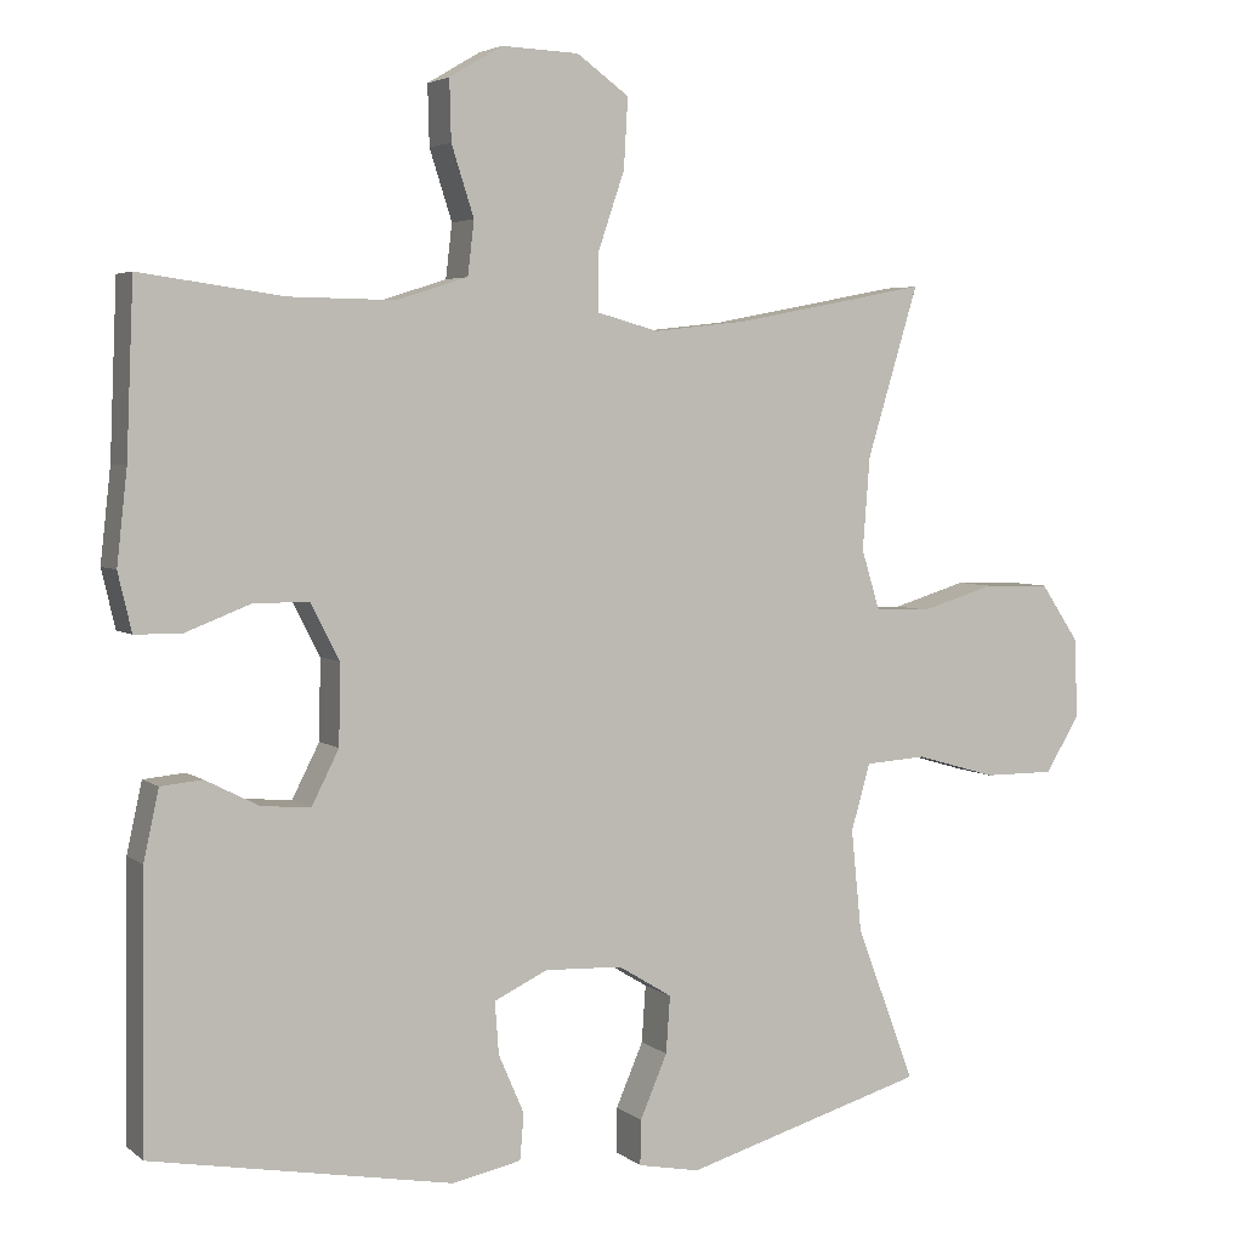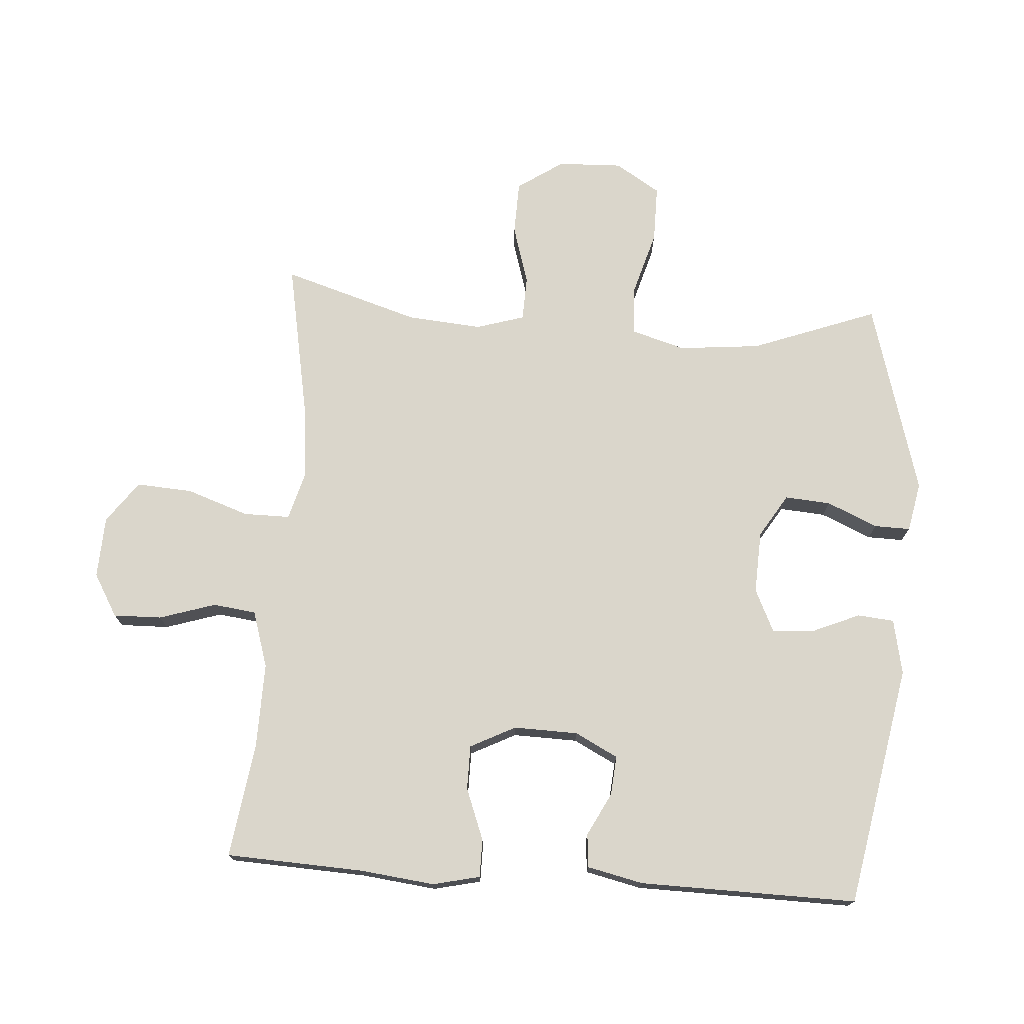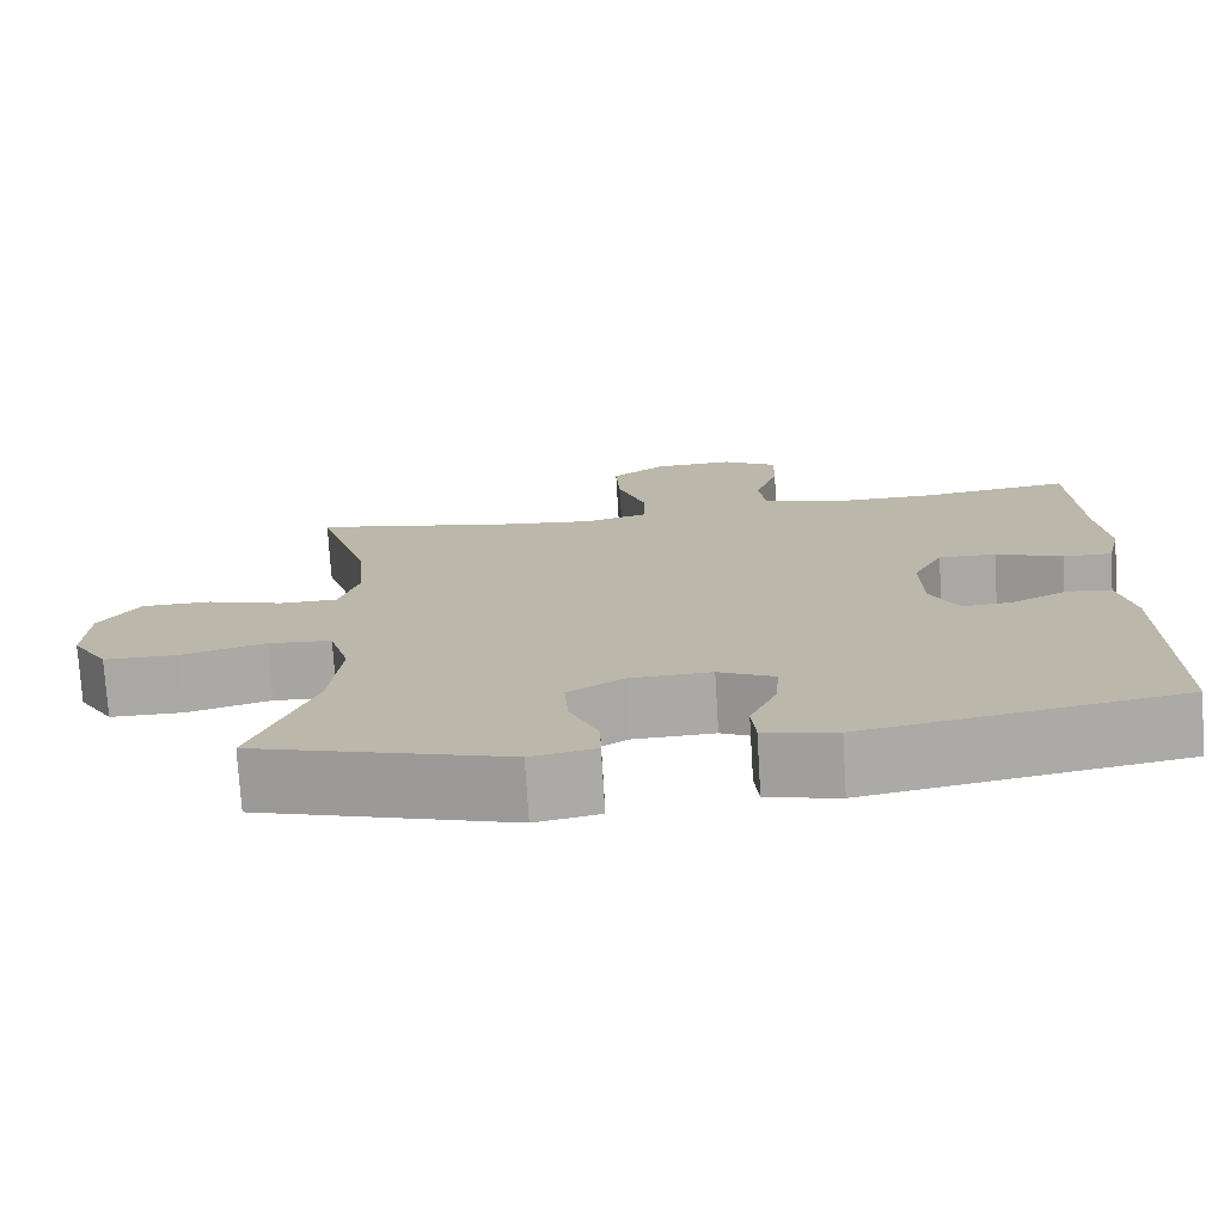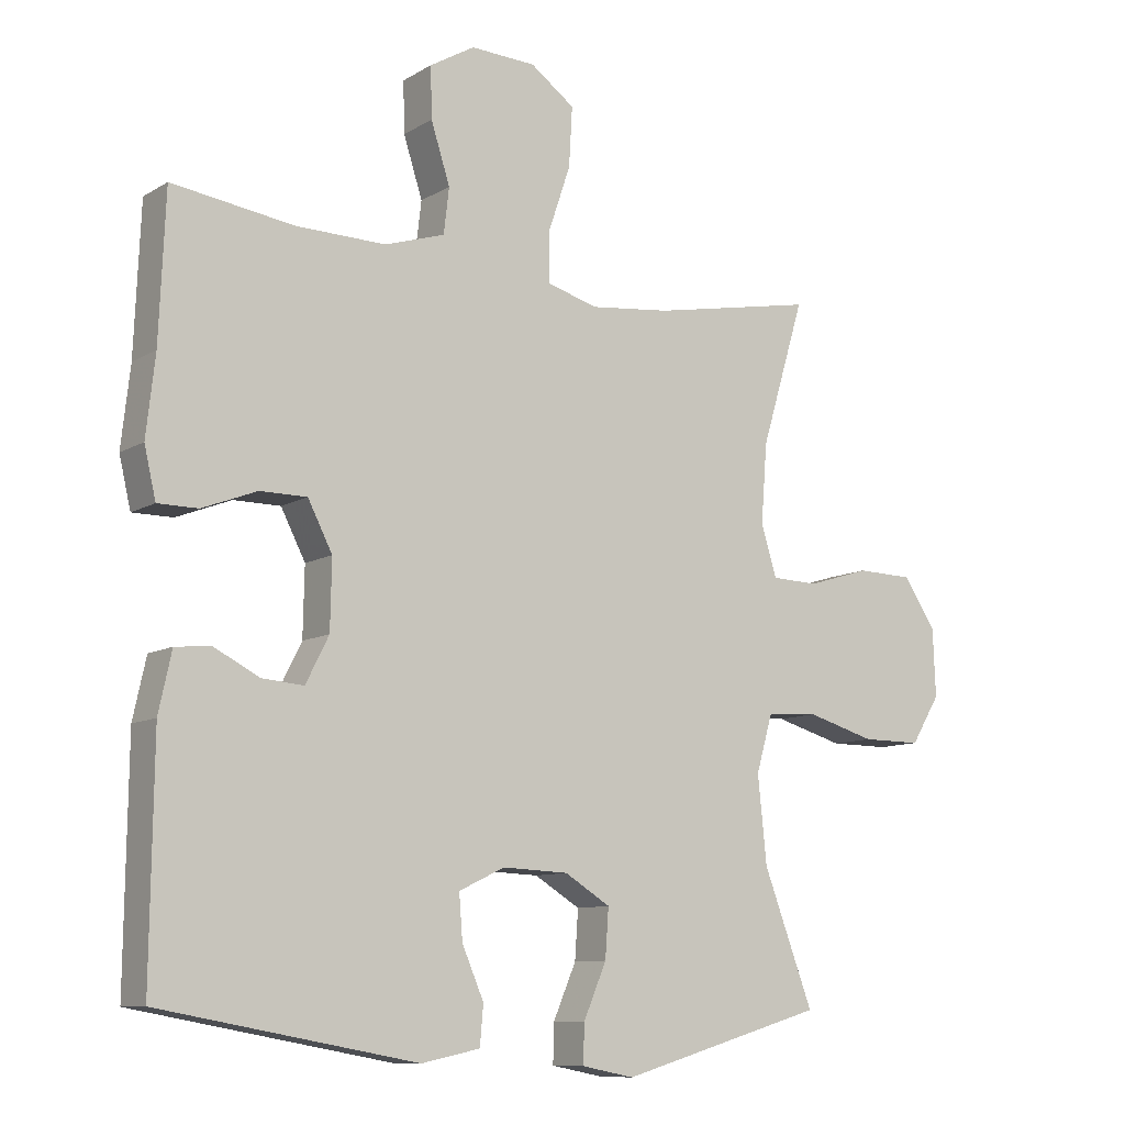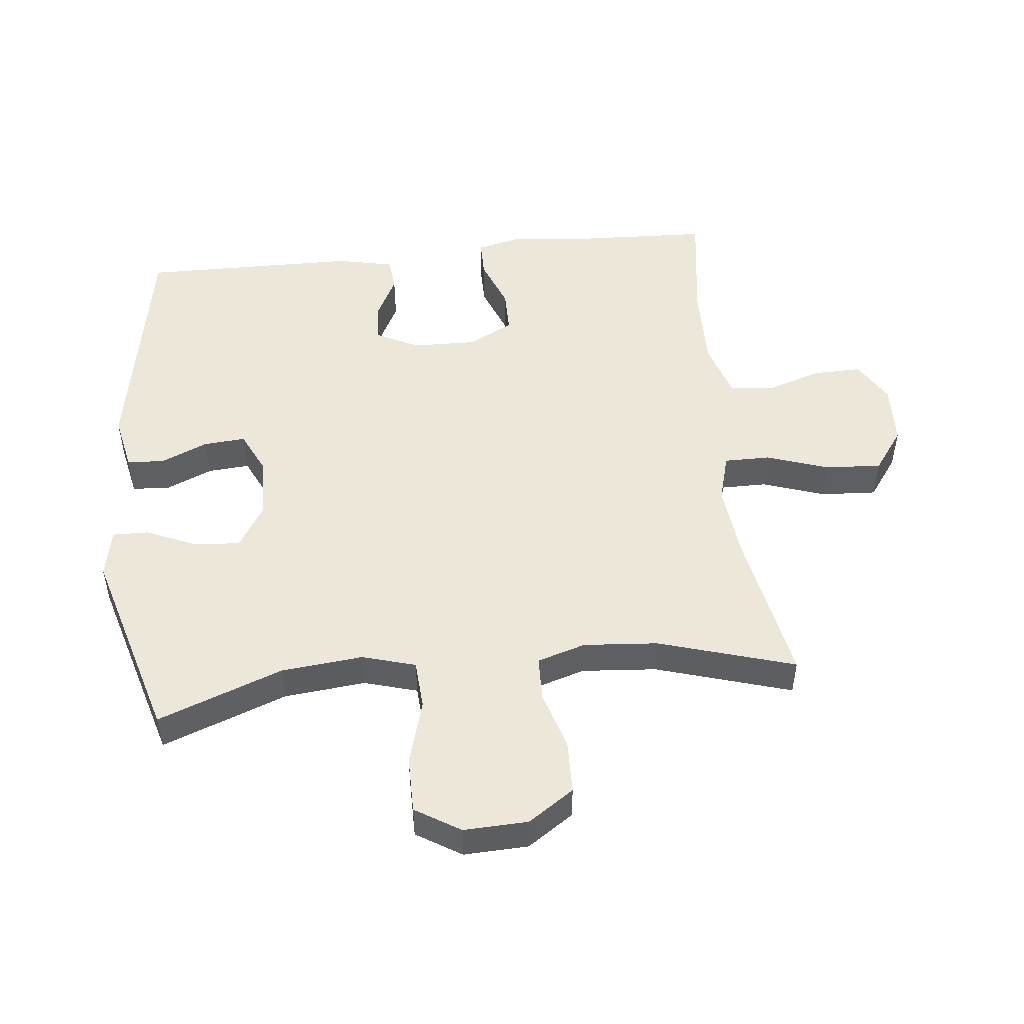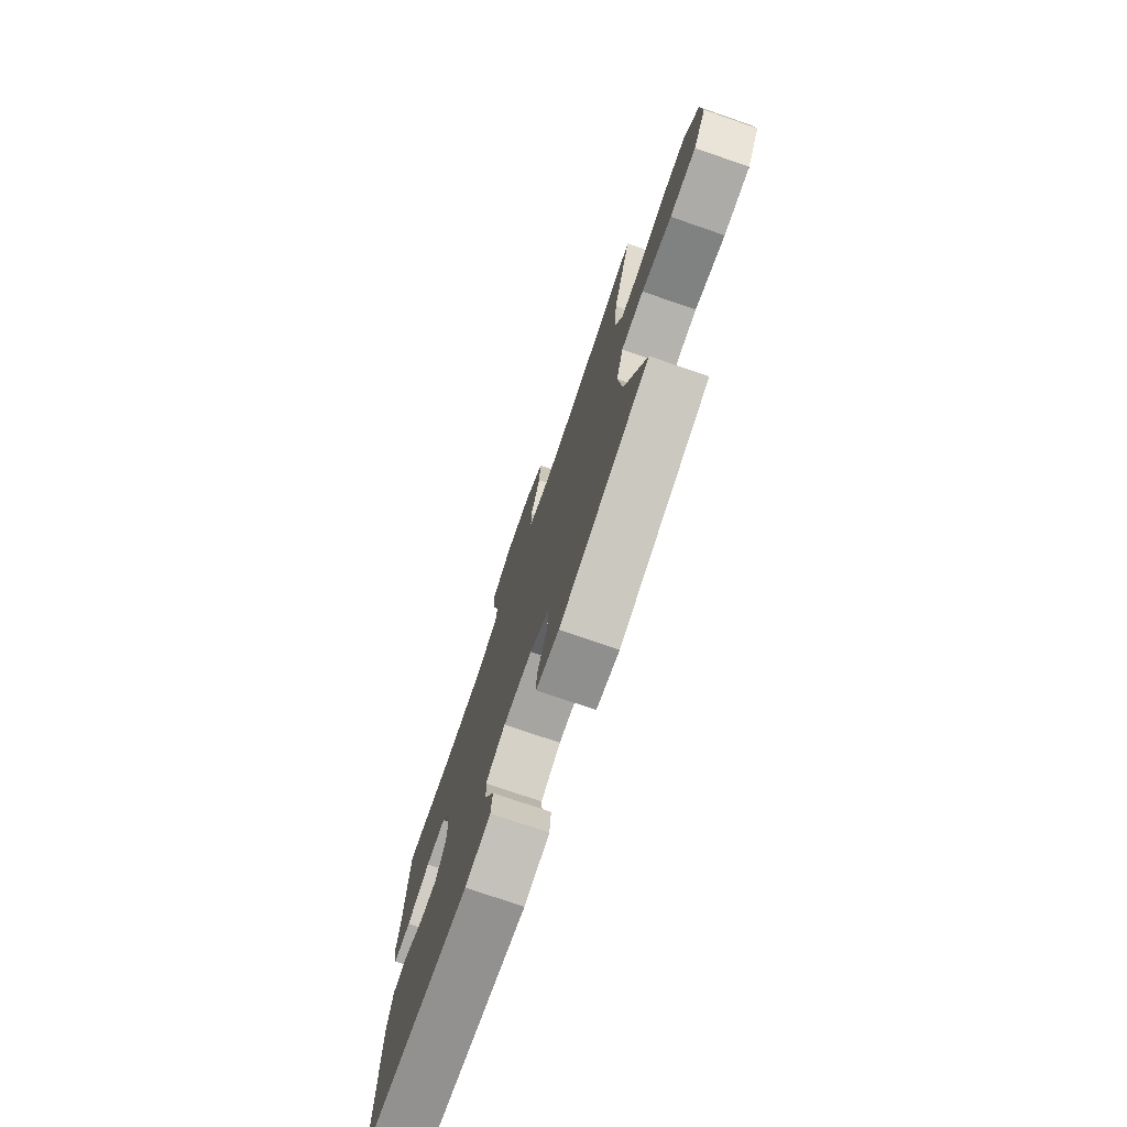
<metadata>
{"format":"obj","ext":"obj","renderer":"f3d","projection":"perspective","resolution":1024,"background":"white","views":[{"elev":4.2,"azim":155.2,"up":"+Z"},{"elev":74.0,"azim":94.2,"up":"+Y"},{"elev":-75.1,"azim":3.5,"up":"+Z"},{"elev":-9.9,"azim":145.6,"up":"+Z"},{"elev":49.9,"azim":-96.0,"up":"+Y"},{"elev":-76.2,"azim":-109.0,"up":"+Z"}]}
</metadata>
<code>
v 0.5 0.07 0.5
v 0.509 0.07 0.286
v 0.522 0.07 0.17
v 0.505 0.07 0.097
v 0.446 0.07 0.097
v 0.366 0.07 0.128
v 0.297 0.07 0.128
v 0.261 0.07 0.058
v 0.263 0.07 -0.042
v 0.297 0.07 -0.109
v 0.358 0.07 -0.104
v 0.425 0.07 -0.07
v 0.477 0.07 -0.075
v 0.496 0.07 -0.162
v 0.5 0.07 -0.5
v 0.124 0.07 -0.568
v 0.038 0.07 -0.55
v 0.033 0.07 -0.493
v 0.065 0.07 -0.419
v 0.07 0.07 -0.354
v 0.003 0.07 -0.322
v -0.094 0.07 -0.326
v -0.161 0.07 -0.367
v -0.156 0.07 -0.438
v -0.122 0.07 -0.517
v -0.121 0.07 -0.573
v -0.198 0.07 -0.588
v -0.5 0.07 -0.5
v -0.427 0.07 -0.306
v -0.414 0.07 -0.179
v -0.438 0.07 -0.096
v -0.514 0.07 -0.091
v -0.615 0.07 -0.12
v -0.703 0.07 -0.12
v -0.746 0.07 -0.05
v -0.742 0.07 0.05
v -0.694 0.07 0.121
v -0.611 0.07 0.123
v -0.519 0.07 0.095
v -0.45 0.07 0.097
v -0.427 0.07 0.172
v -0.436 0.07 0.288
v -0.5 0.07 0.5
v -0.26 0.07 0.454
v -0.142 0.07 0.441
v -0.066 0.07 0.462
v -0.066 0.07 0.534
v -0.099 0.07 0.631
v -0.104 0.07 0.718
v -0.039 0.07 0.765
v 0.057 0.07 0.769
v 0.123 0.07 0.73
v 0.121 0.07 0.655
v 0.093 0.07 0.568
v 0.101 0.07 0.501
v 0.189 0.07 0.473
v 0.321 0.07 0.475
v 0.5 0 0.5
v 0.509 0 0.286
v 0.522 0 0.17
v 0.505 0 0.097
v 0.446 0 0.097
v 0.366 0 0.128
v 0.297 0 0.128
v 0.261 0 0.058
v 0.263 0 -0.042
v 0.297 0 -0.109
v 0.358 0 -0.104
v 0.425 0 -0.07
v 0.477 0 -0.075
v 0.496 0 -0.162
v 0.5 0 -0.5
v 0.124 0 -0.568
v 0.038 0 -0.55
v 0.033 0 -0.493
v 0.065 0 -0.419
v 0.07 0 -0.354
v 0.003 0 -0.322
v -0.094 0 -0.326
v -0.161 0 -0.367
v -0.156 0 -0.438
v -0.122 0 -0.517
v -0.121 0 -0.573
v -0.198 0 -0.588
v -0.5 0 -0.5
v -0.427 0 -0.306
v -0.414 0 -0.179
v -0.438 0 -0.096
v -0.514 0 -0.091
v -0.615 0 -0.12
v -0.703 0 -0.12
v -0.746 0 -0.05
v -0.742 0 0.05
v -0.694 0 0.121
v -0.611 0 0.123
v -0.519 0 0.095
v -0.45 0 0.097
v -0.427 0 0.172
v -0.436 0 0.288
v -0.5 0 0.5
v -0.26 0 0.454
v -0.142 0 0.441
v -0.066 0 0.462
v -0.066 0 0.534
v -0.099 0 0.631
v -0.104 0 0.718
v -0.039 0 0.765
v 0.057 0 0.769
v 0.123 0 0.73
v 0.121 0 0.655
v 0.093 0 0.568
v 0.101 0 0.501
v 0.189 0 0.473
v 0.321 0 0.475
f 51 52 53 54
f 51 54 55
f 50 51 55
f 47 48 49 50
f 46 47 50 55
f 45 46 55 56
f 42 43 44
f 41 42 44 45
f 40 41 45 56
f 36 37 38 39
f 36 39 40
f 35 36 40
f 32 33 34 35
f 31 32 35 40
f 30 31 40 56
f 26 27 28 29
f 24 25 26 29
f 23 24 29 30
f 22 23 30 56
f 16 17 18 19
f 16 19 20
f 15 16 20
f 14 15 20 21
f 11 12 13 14
f 10 11 14 21
f 3 4 5 6
f 2 3 6 7
f 57 1 2 7
f 56 57 7 8
f 22 56 8 9
f 9 10 21 22
f 111 110 109 108
f 112 111 108
f 112 108 107
f 107 106 105 104
f 112 107 104 103
f 113 112 103 102
f 101 100 99
f 102 101 99 98
f 113 102 98 97
f 96 95 94 93
f 97 96 93
f 97 93 92
f 92 91 90 89
f 97 92 89 88
f 113 97 88 87
f 86 85 84 83
f 86 83 82 81
f 87 86 81 80
f 113 87 80 79
f 76 75 74 73
f 77 76 73
f 77 73 72
f 78 77 72 71
f 71 70 69 68
f 78 71 68 67
f 63 62 61 60
f 64 63 60 59
f 64 59 58 114
f 65 64 114 113
f 66 65 113 79
f 79 78 67 66
f 1 58 59 2
f 2 59 60 3
f 3 60 61 4
f 4 61 62 5
f 5 62 63 6
f 6 63 64 7
f 7 64 65 8
f 8 65 66 9
f 9 66 67 10
f 10 67 68 11
f 11 68 69 12
f 12 69 70 13
f 13 70 71 14
f 14 71 72 15
f 15 72 73 16
f 16 73 74 17
f 17 74 75 18
f 18 75 76 19
f 19 76 77 20
f 20 77 78 21
f 21 78 79 22
f 22 79 80 23
f 23 80 81 24
f 24 81 82 25
f 25 82 83 26
f 26 83 84 27
f 27 84 85 28
f 28 85 86 29
f 29 86 87 30
f 30 87 88 31
f 31 88 89 32
f 32 89 90 33
f 33 90 91 34
f 34 91 92 35
f 35 92 93 36
f 36 93 94 37
f 37 94 95 38
f 38 95 96 39
f 39 96 97 40
f 40 97 98 41
f 41 98 99 42
f 42 99 100 43
f 43 100 101 44
f 44 101 102 45
f 45 102 103 46
f 46 103 104 47
f 47 104 105 48
f 48 105 106 49
f 49 106 107 50
f 50 107 108 51
f 51 108 109 52
f 52 109 110 53
f 53 110 111 54
f 54 111 112 55
f 55 112 113 56
f 56 113 114 57
f 57 114 58 1

</code>
